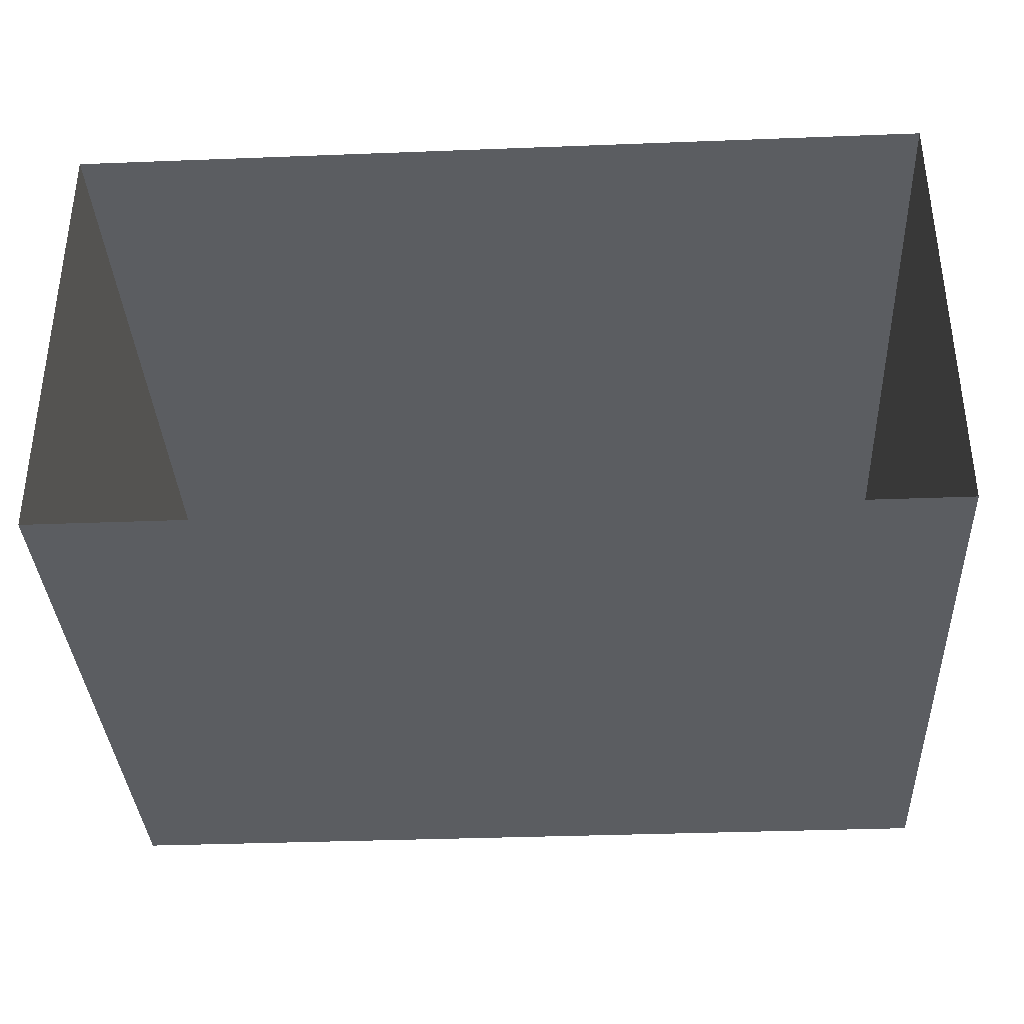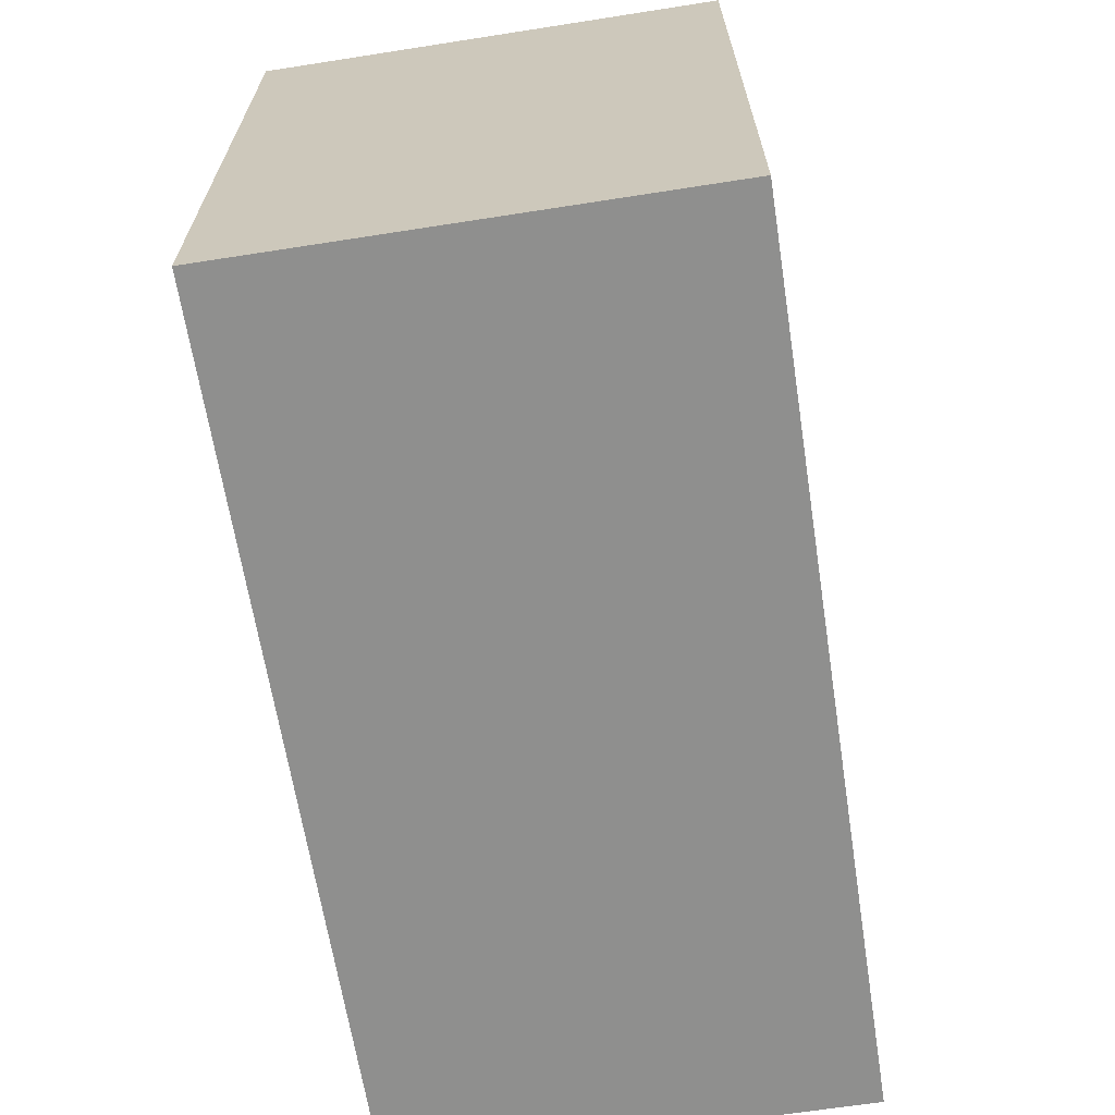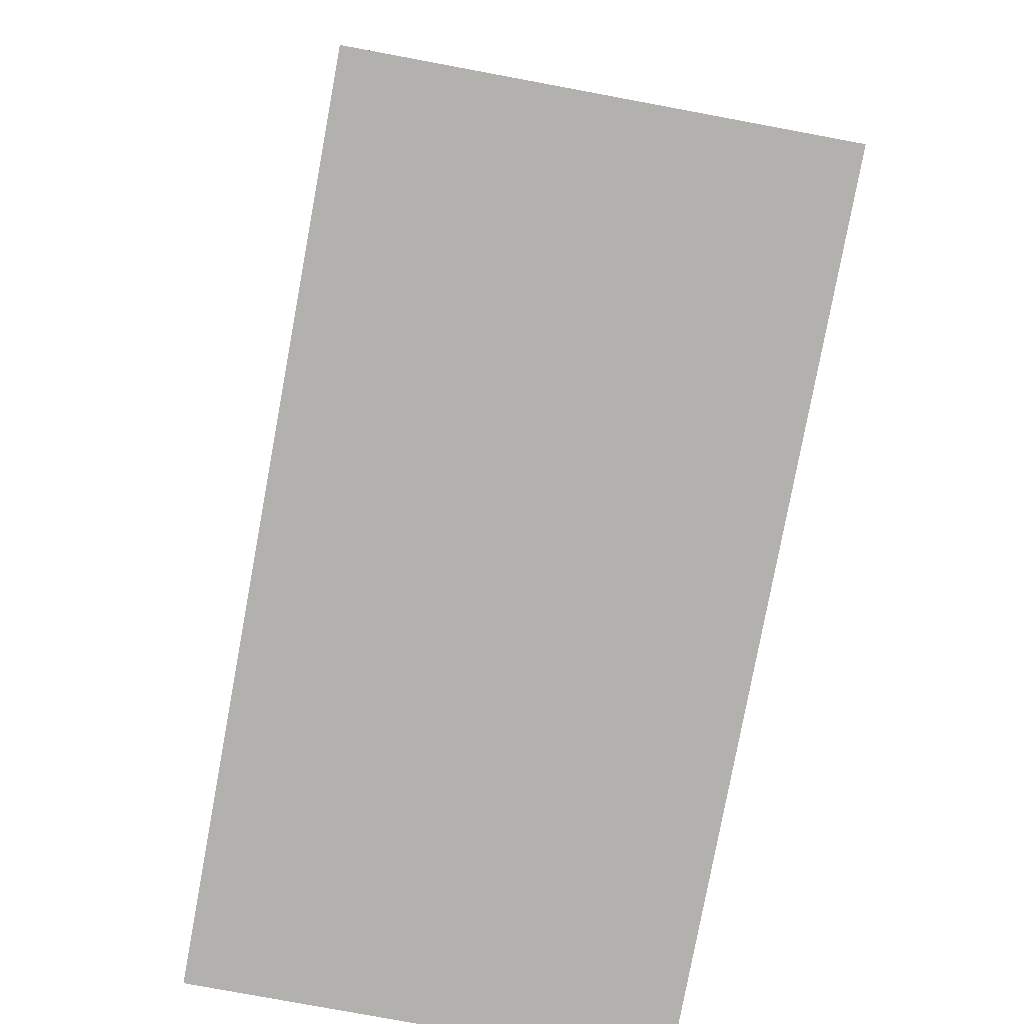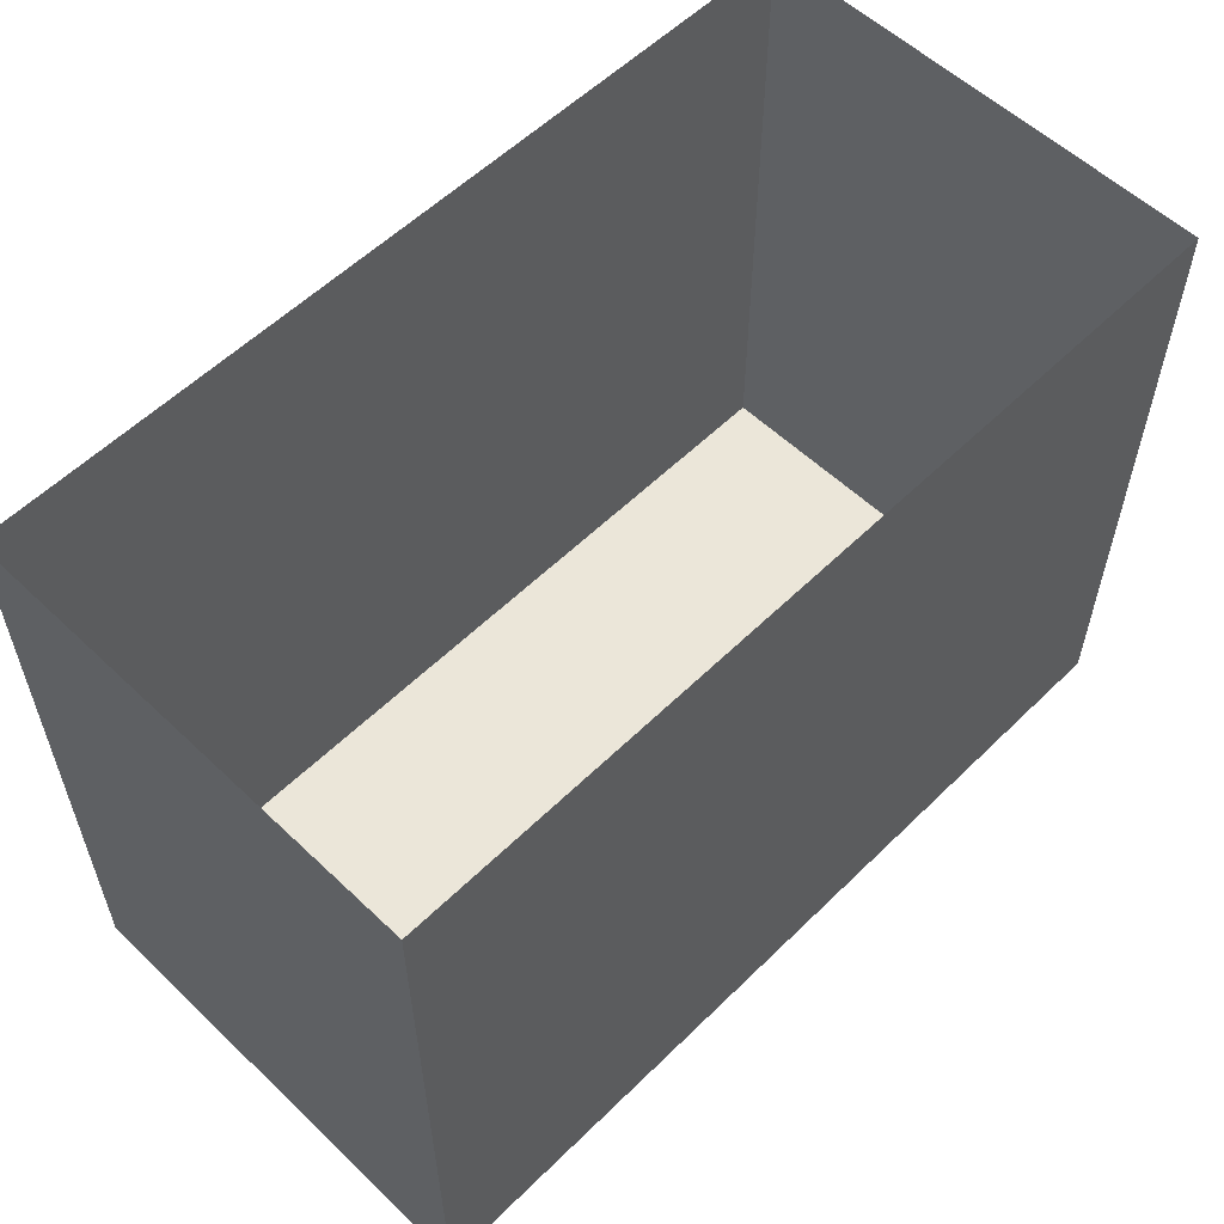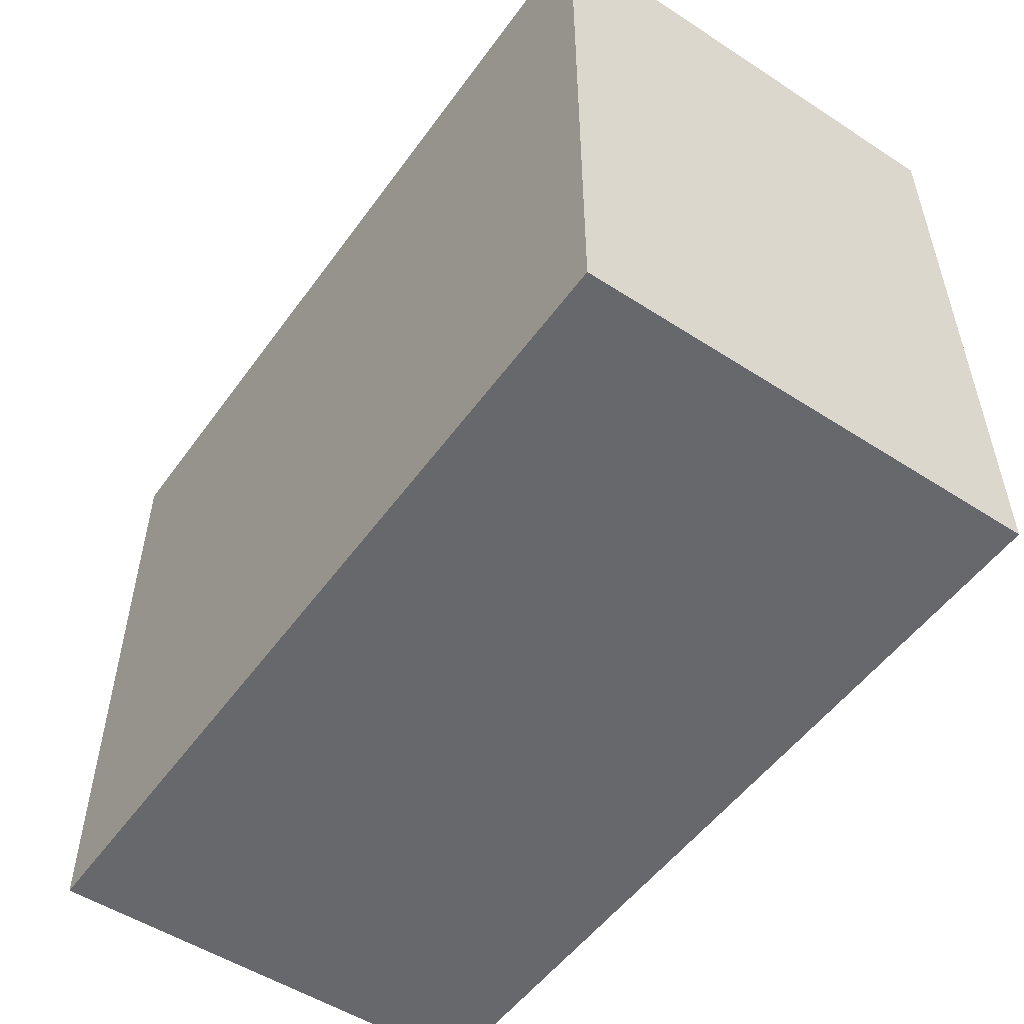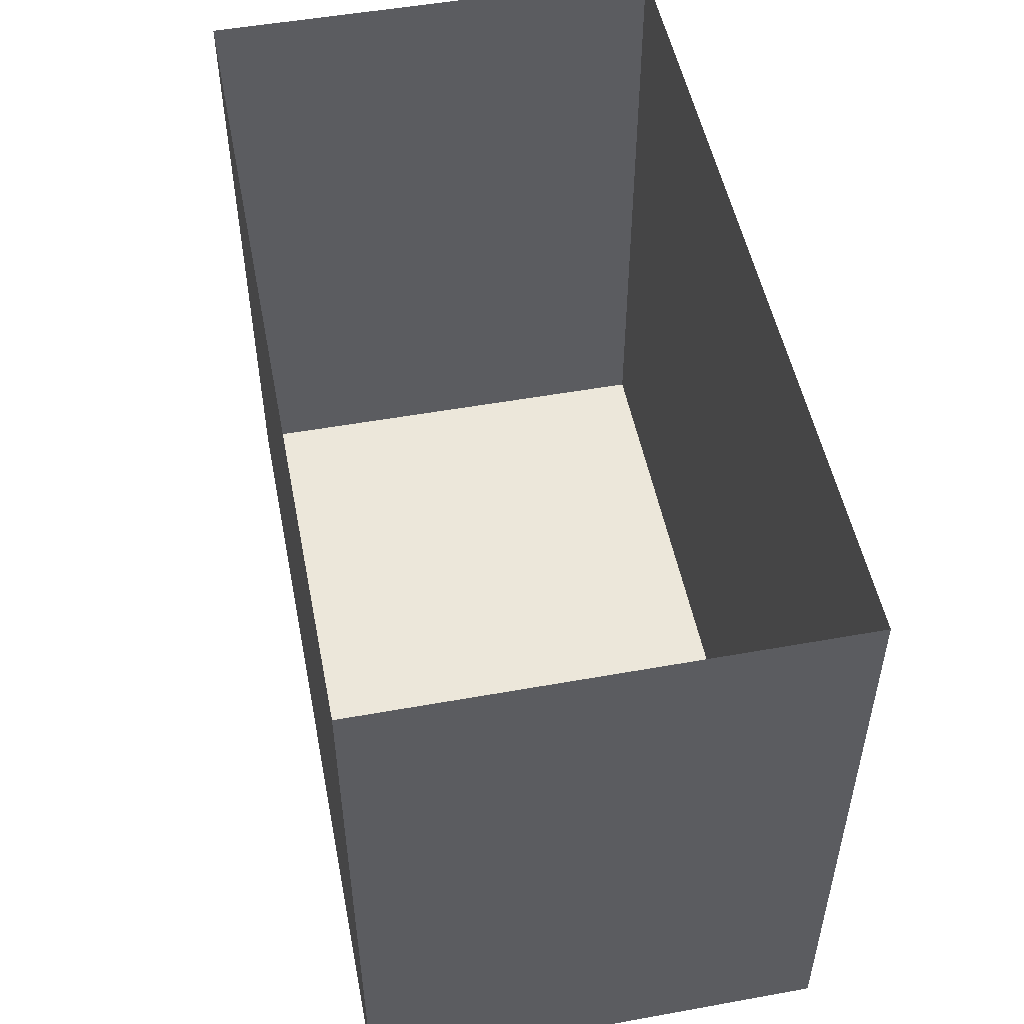
<metadata>
{"format":"obj","ext":"obj","renderer":"f3d","projection":"perspective","resolution":1024,"background":"white","views":[{"elev":-35.8,"azim":-177.1,"up":"+Z"},{"elev":-65.3,"azim":98.9,"up":"+Y"},{"elev":-79.2,"azim":-100.5,"up":"+Y"},{"elev":57.0,"azim":134.6,"up":"+Y"},{"elev":-52.3,"azim":55.1,"up":"+Y"},{"elev":51.2,"azim":-101.1,"up":"+Y"}]}
</metadata>
<code>
v -75 18.31 79.62
v 75 18.31 79.62
v -75 129.5 79.62
v 75 129.5 79.62
v -75 129.5 4e-06
v 75 129.5 4e-06
v -75 18.31 4e-06
v 75 18.31 4e-06
v 0 129.5 4e-06
v 0 18.31 4e-06
v 0 18.31 79.62
v 0 129.5 79.62
f 5 9 10 7
f 7 10 11 1
f 2 8 6 4
f 7 1 3 5
f 3 1 11 12
f 9 6 8 10
f 11 10 8 2
f 12 11 2 4

</code>
